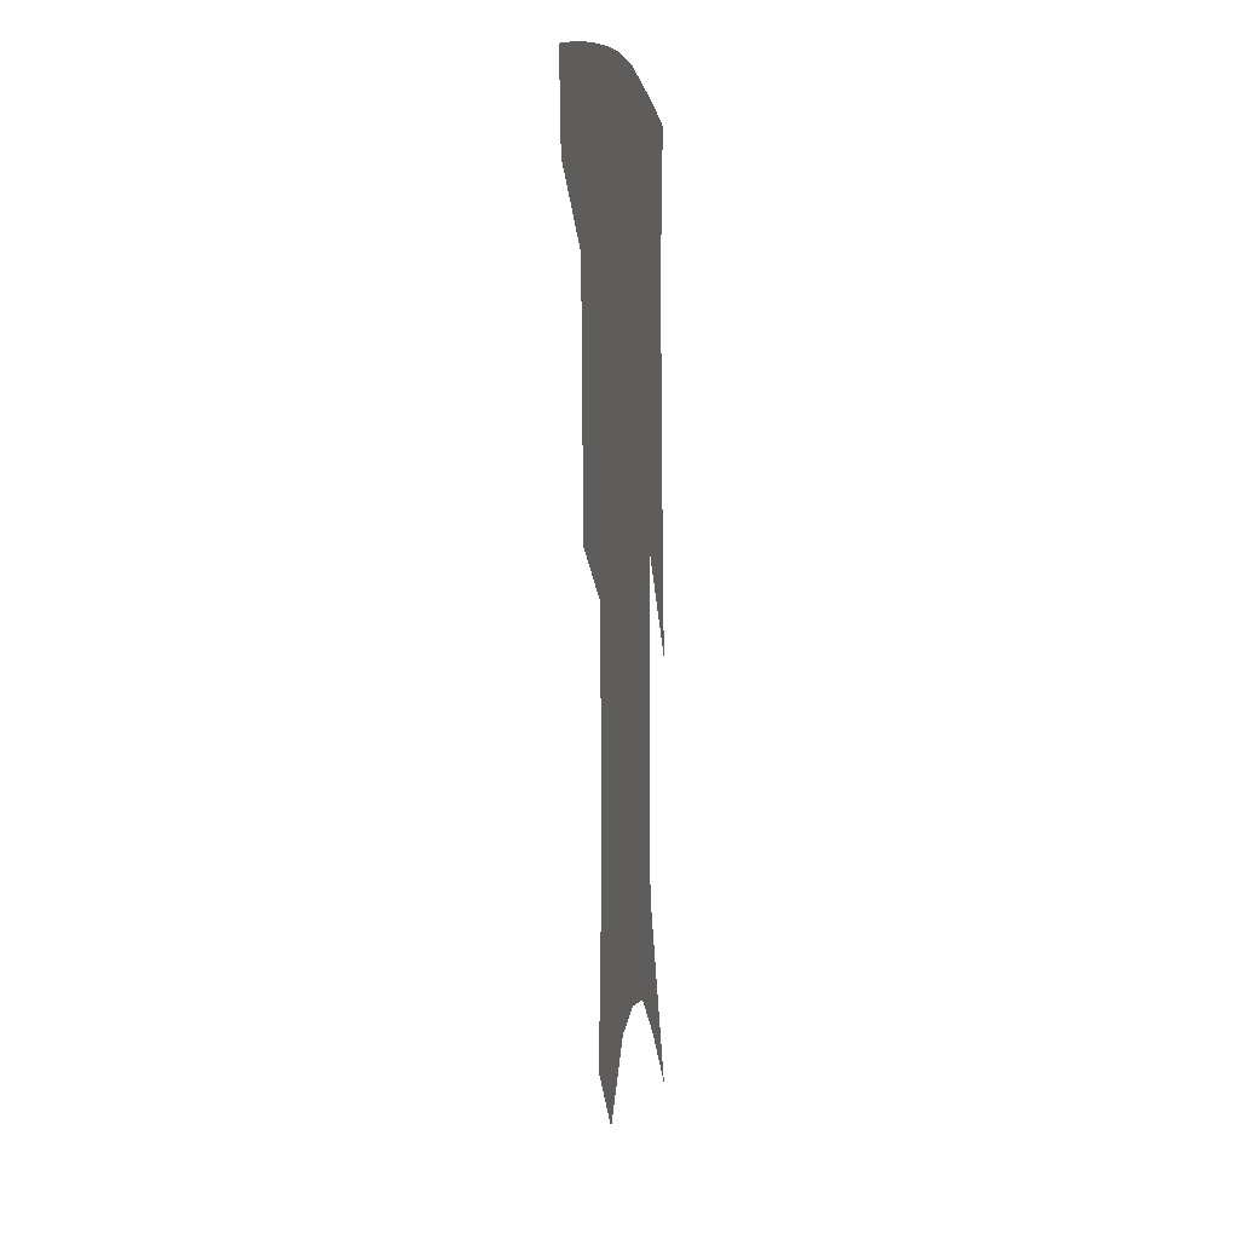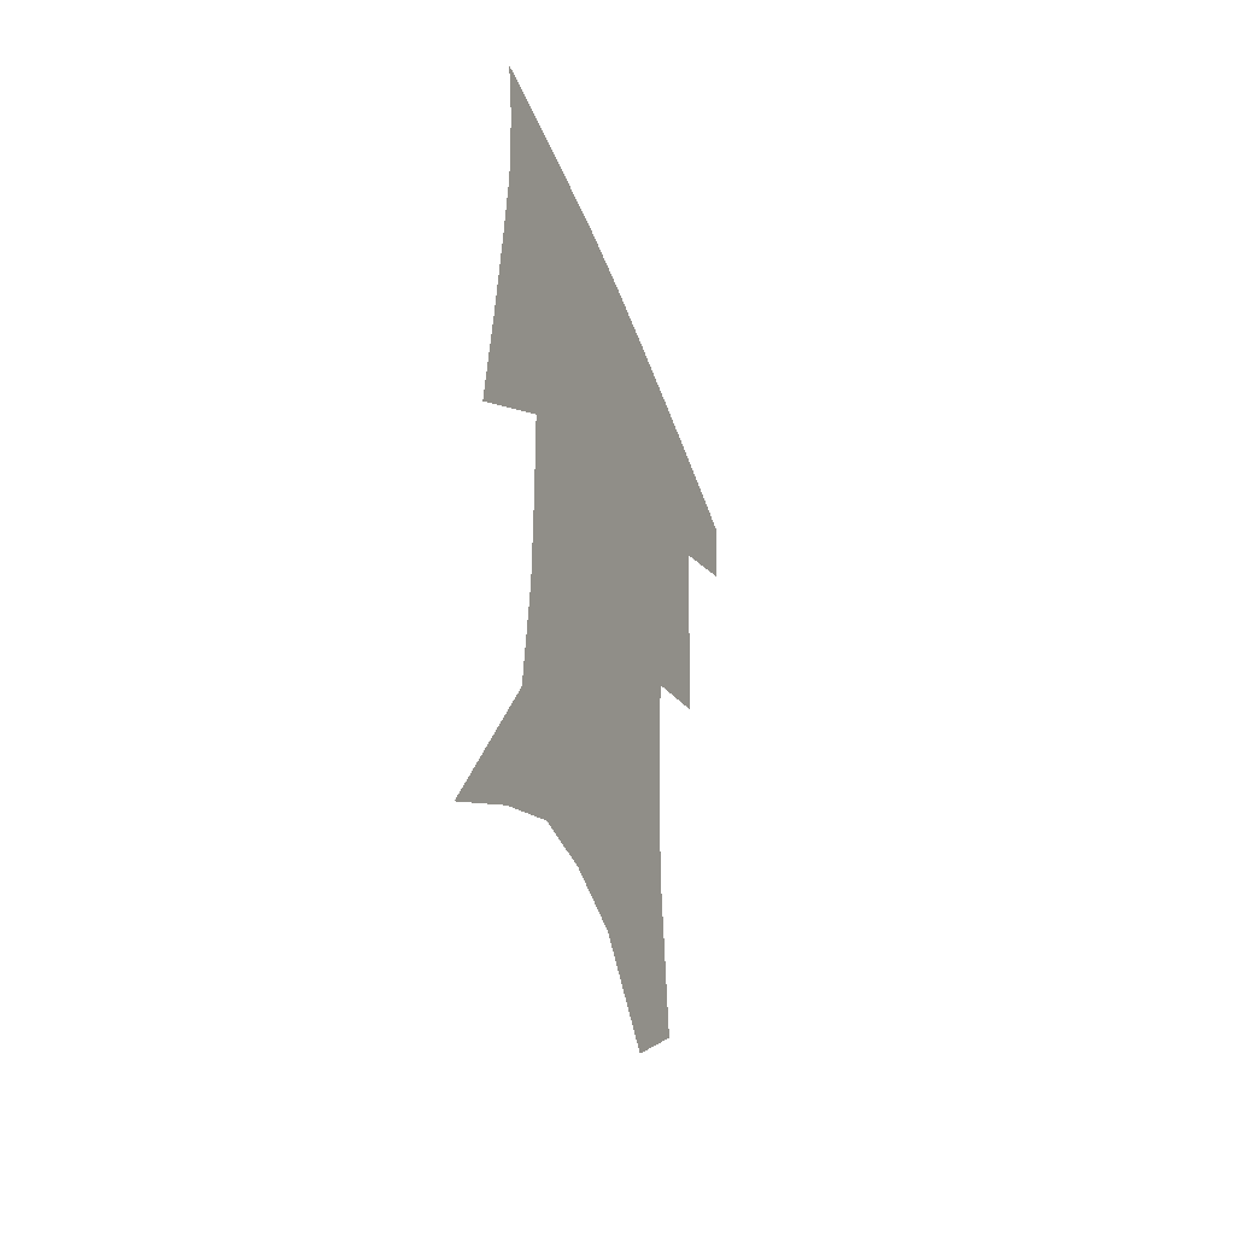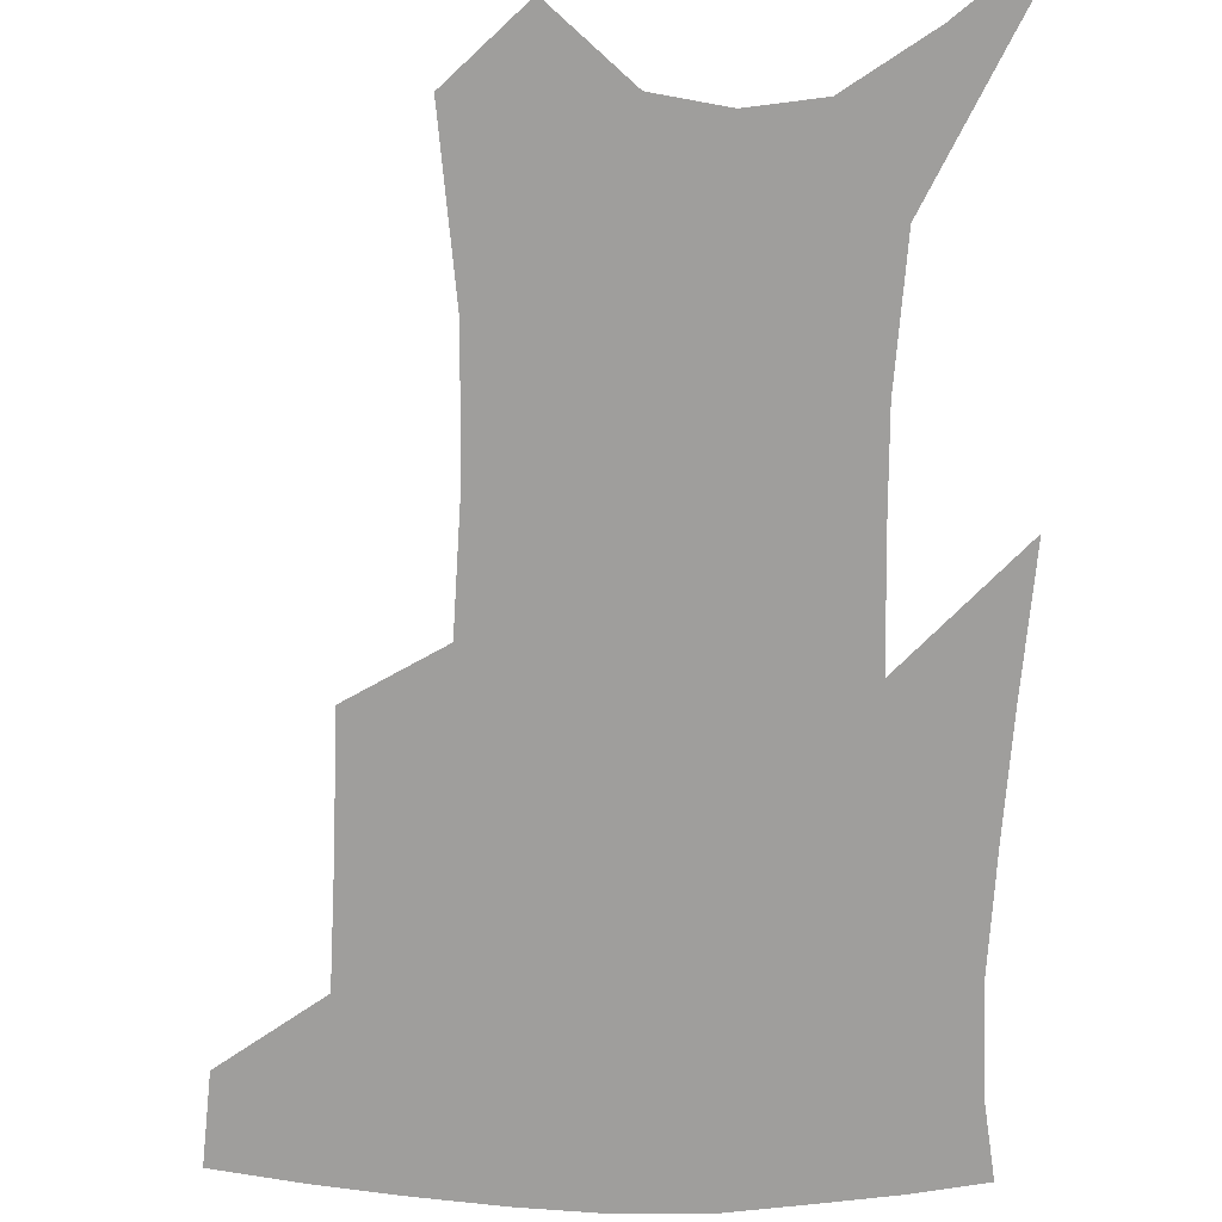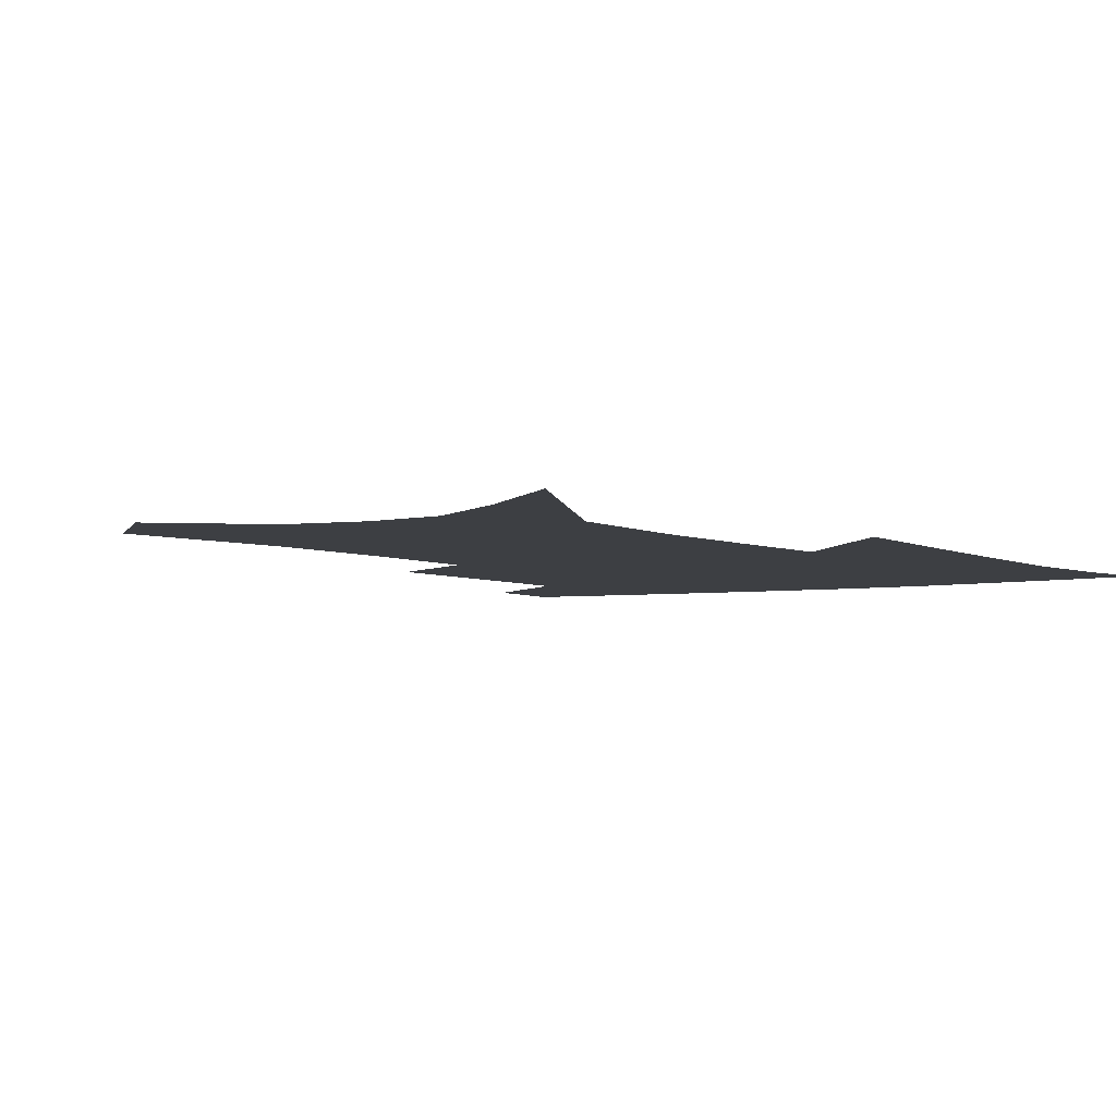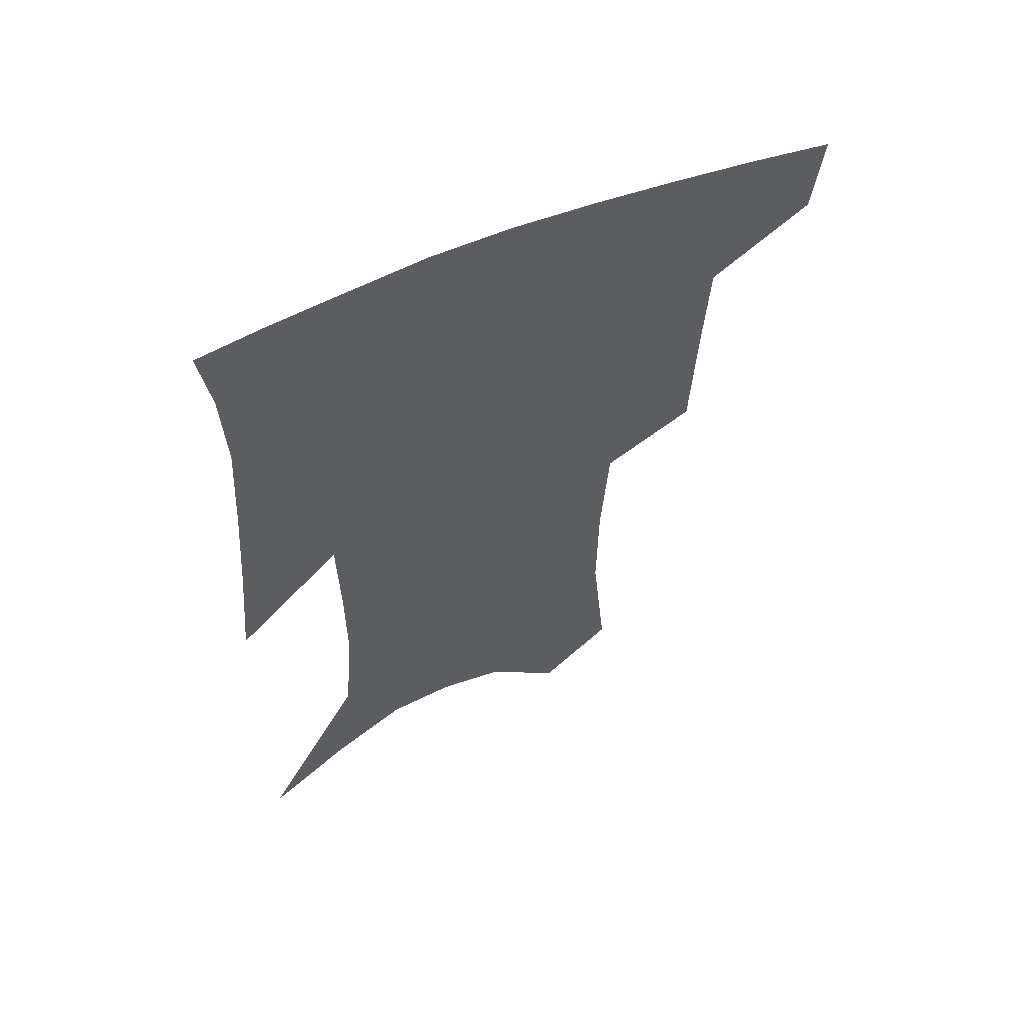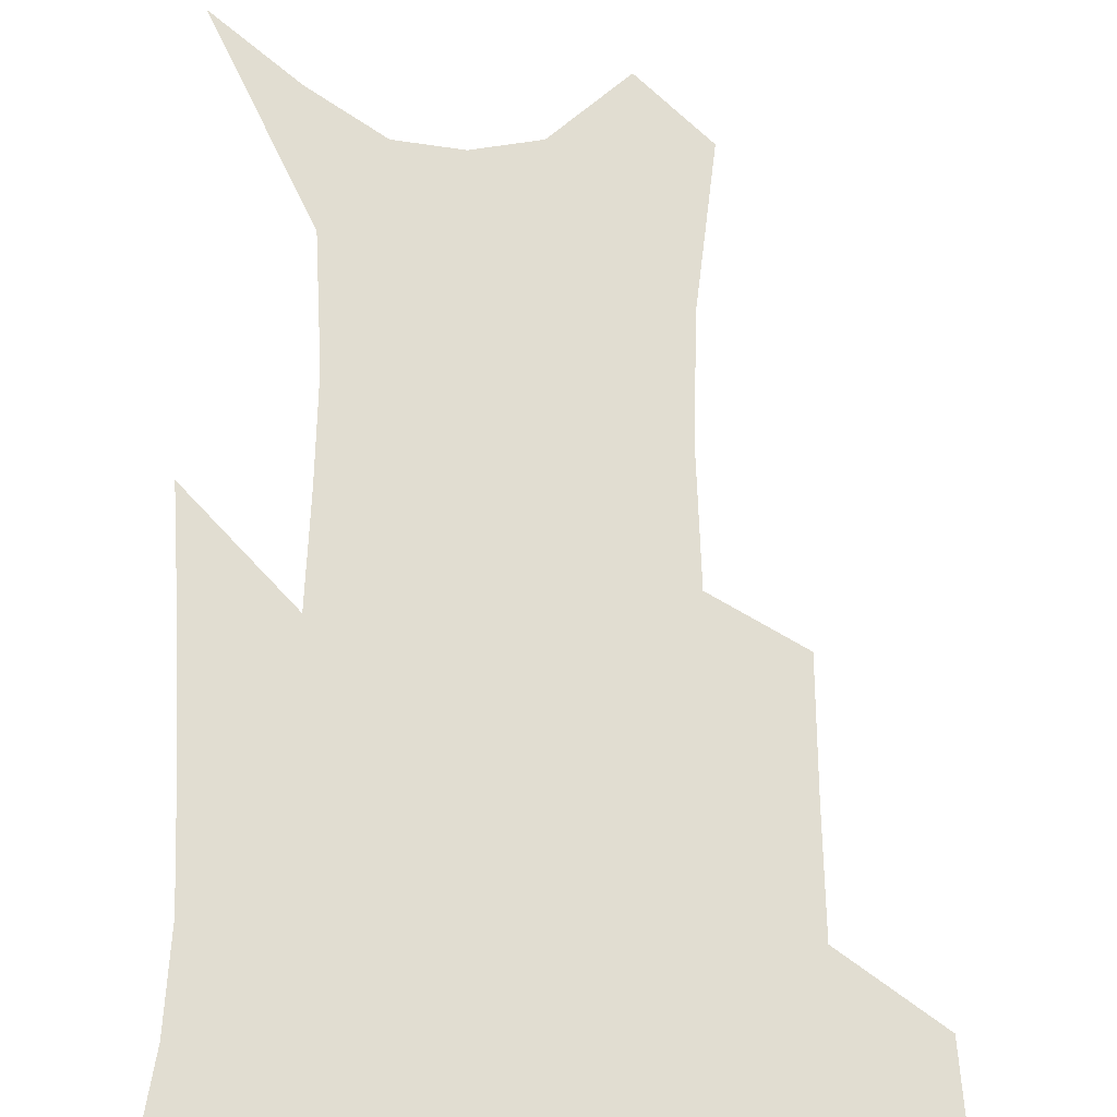
<metadata>
{"format":"obj","ext":"obj","renderer":"f3d","projection":"perspective","resolution":1024,"background":"white","views":[{"elev":3.9,"azim":-81.7,"up":"+Y"},{"elev":-46.9,"azim":110.2,"up":"+Y"},{"elev":-71.0,"azim":0.0,"up":"+Z"},{"elev":-4.0,"azim":33.2,"up":"+Z"},{"elev":60.2,"azim":156.3,"up":"+Y"},{"elev":68.9,"azim":-178.4,"up":"+Z"}]}
</metadata>
<code>
v 472 381.7 0
v 469.1 409.1 0
v 506.2 284.1 0
v 504.6 324 0
v 502.7 360.4 0
v 499.2 387.8 0
v 495.1 413.6 0
v 532.5 137.1 0
v 537.3 189.2 0
v 537 229.4 0
v 534.6 268.1 0
v 531.1 303.6 0
v 529.7 338.2 0
v 527.4 366.3 0
v 524.3 391.6 0
v 521 417.3 0
v 555.6 115.3 0
v 559.8 172.2 0
v 558.9 207.8 0
v 558.2 249 0
v 555.5 280.7 0
v 554.3 316.2 0
v 553.2 345.4 0
v 552.2 371.3 0
v 549.7 395 0
v 546.9 420.3 0
v 579.2 136.9 0
v 579.8 182.6 0
v 578.9 219.3 0
v 577.5 253.4 0
v 575.8 285.4 0
v 575.4 320.2 0
v 575.1 347.8 0
v 575.3 373.6 0
v 574.8 396.8 0
v 572.4 422.3 0
v 600.6 140.8 0
v 598.9 183.8 0
v 597.9 219.9 0
v 596.9 257.7 0
v 596.4 292.2 0
v 596.1 322.2 0
v 596.7 349.7 0
v 597.7 374.6 0
v 598.7 397.2 0
v 597.7 422.3 0
v 622 138.1 0
v 619.4 175.4 0
v 616.4 221.1 0
v 616.4 253.4 0
v 617.3 284.5 0
v 617 317 0
v 617.2 349.5 0
v 619.4 372.8 0
v 621.7 396.4 0
v 624 419.4 0
v 646.8 121.7 0
v 640.4 167 0
v 637.1 208.7 0
v 637 241.8 0
v 637.7 277.2 0
v 637.9 311.3 0
v 638.7 341.9 0
v 641.3 368.1 0
v 643.9 394.2 0
v 647.4 416.6 0
v 675.2 98.22 0
v 673.3 240.9 0
v 669.5 283.2 0
v 666.7 321.2 0
v 664.5 358 0
v 665.6 389 0
v 669.2 413.1 0
v 691 451 0
f 5 6 1
f 1 6 2
f 6 7 2
f 11 12 3
f 3 12 4
f 12 13 4
f 4 13 5
f 13 14 5
f 5 14 6
f 14 15 6
f 6 15 7
f 15 16 7
f 17 18 8
f 8 18 9
f 18 19 9
f 9 19 10
f 19 20 10
f 10 20 11
f 20 21 11
f 11 21 12
f 21 22 12
f 12 22 13
f 22 23 13
f 13 23 14
f 23 24 14
f 14 24 15
f 24 25 15
f 15 25 16
f 25 26 16
f 17 27 18
f 27 28 18
f 18 28 19
f 28 29 19
f 19 29 20
f 29 30 20
f 20 30 21
f 30 31 21
f 21 31 22
f 31 32 22
f 22 32 23
f 32 33 23
f 23 33 24
f 33 34 24
f 24 34 25
f 34 35 25
f 25 35 26
f 35 36 26
f 27 37 28
f 37 38 28
f 28 38 29
f 38 39 29
f 29 39 30
f 39 40 30
f 30 40 31
f 40 41 31
f 31 41 32
f 41 42 32
f 32 42 33
f 42 43 33
f 33 43 34
f 43 44 34
f 34 44 35
f 44 45 35
f 35 45 36
f 45 46 36
f 37 47 38
f 47 48 38
f 38 48 39
f 48 49 39
f 39 49 40
f 49 50 40
f 40 50 41
f 50 51 41
f 41 51 42
f 51 52 42
f 42 52 43
f 52 53 43
f 43 53 44
f 53 54 44
f 44 54 45
f 54 55 45
f 45 55 46
f 55 56 46
f 47 57 48
f 57 58 48
f 48 58 49
f 58 59 49
f 49 59 50
f 59 60 50
f 50 60 51
f 60 61 51
f 51 61 52
f 61 62 52
f 52 62 53
f 62 63 53
f 53 63 54
f 63 64 54
f 54 64 55
f 64 65 55
f 55 65 56
f 65 66 56
f 57 67 58
f 61 68 62
f 68 69 62
f 62 69 63
f 69 70 63
f 63 70 64
f 70 71 64
f 64 71 65
f 71 72 65
f 65 72 66
f 72 73 66

</code>
